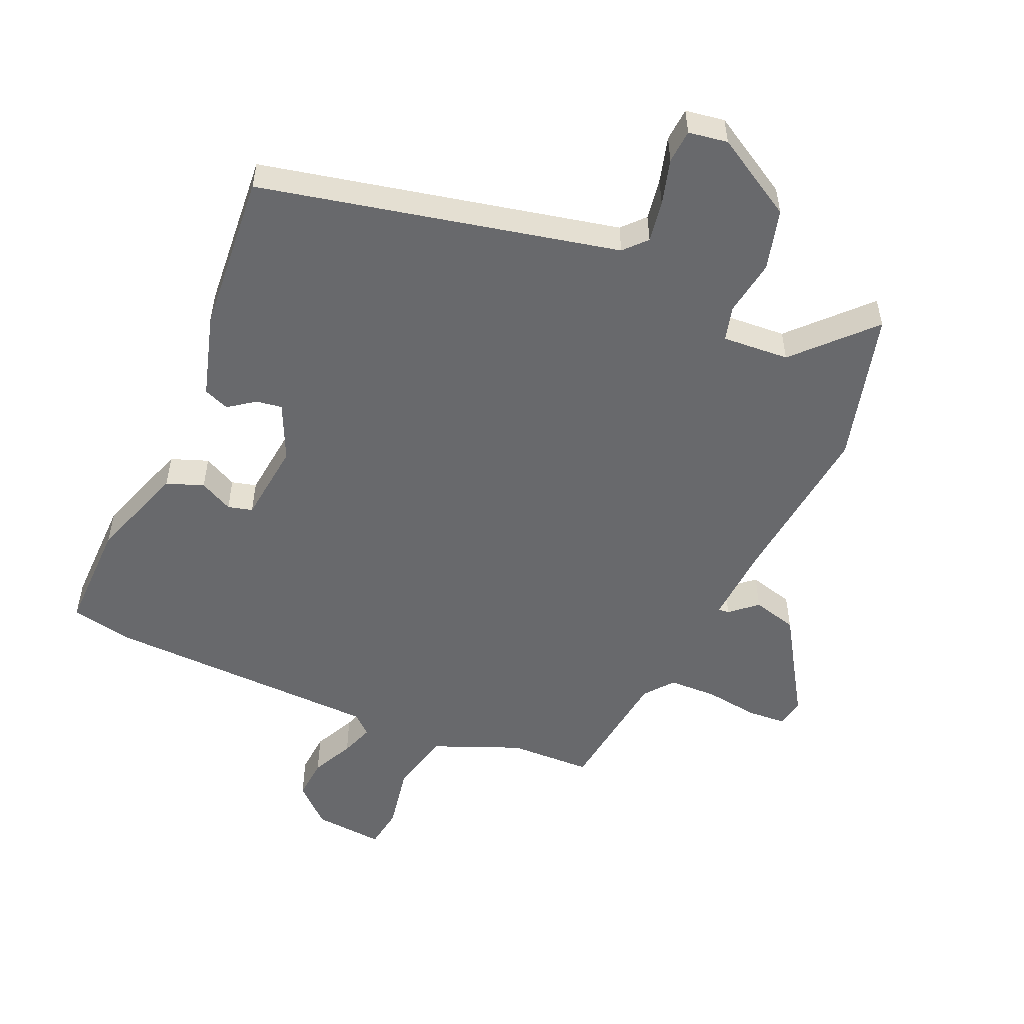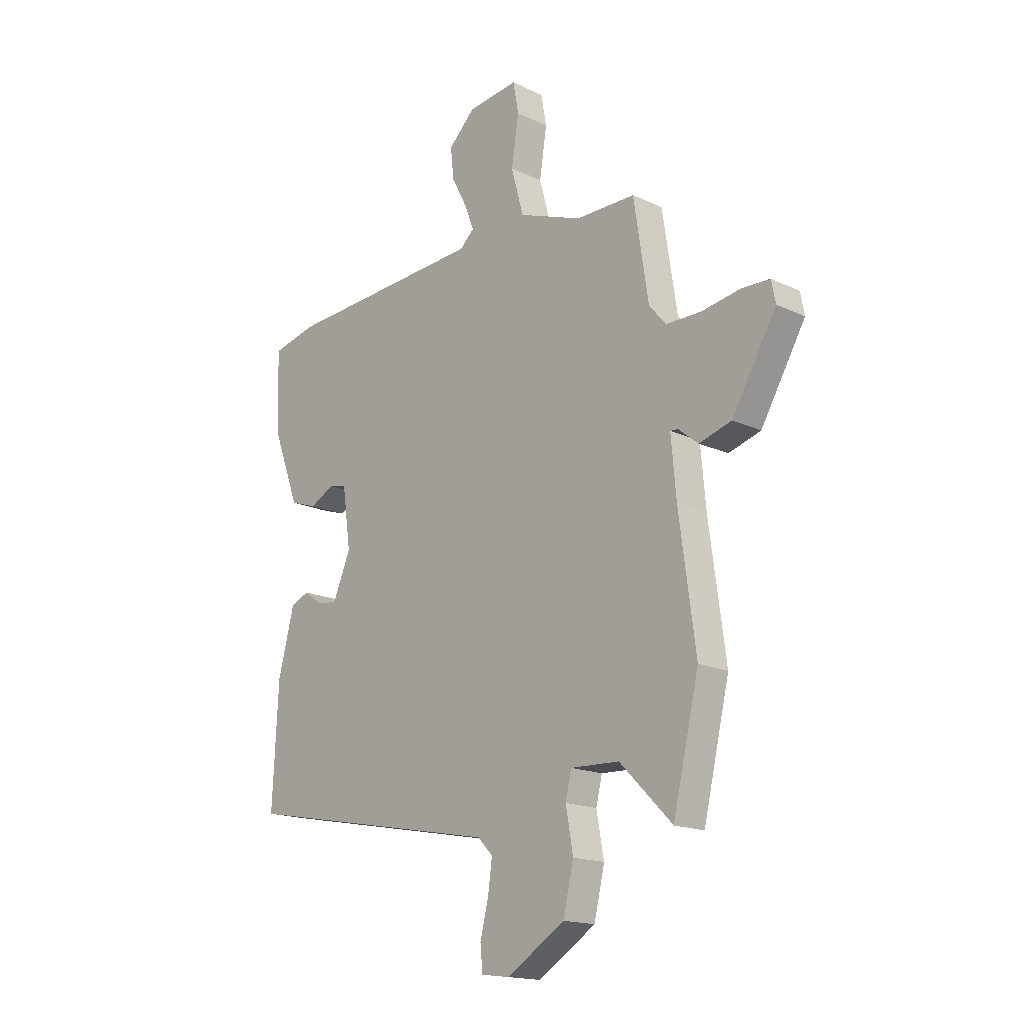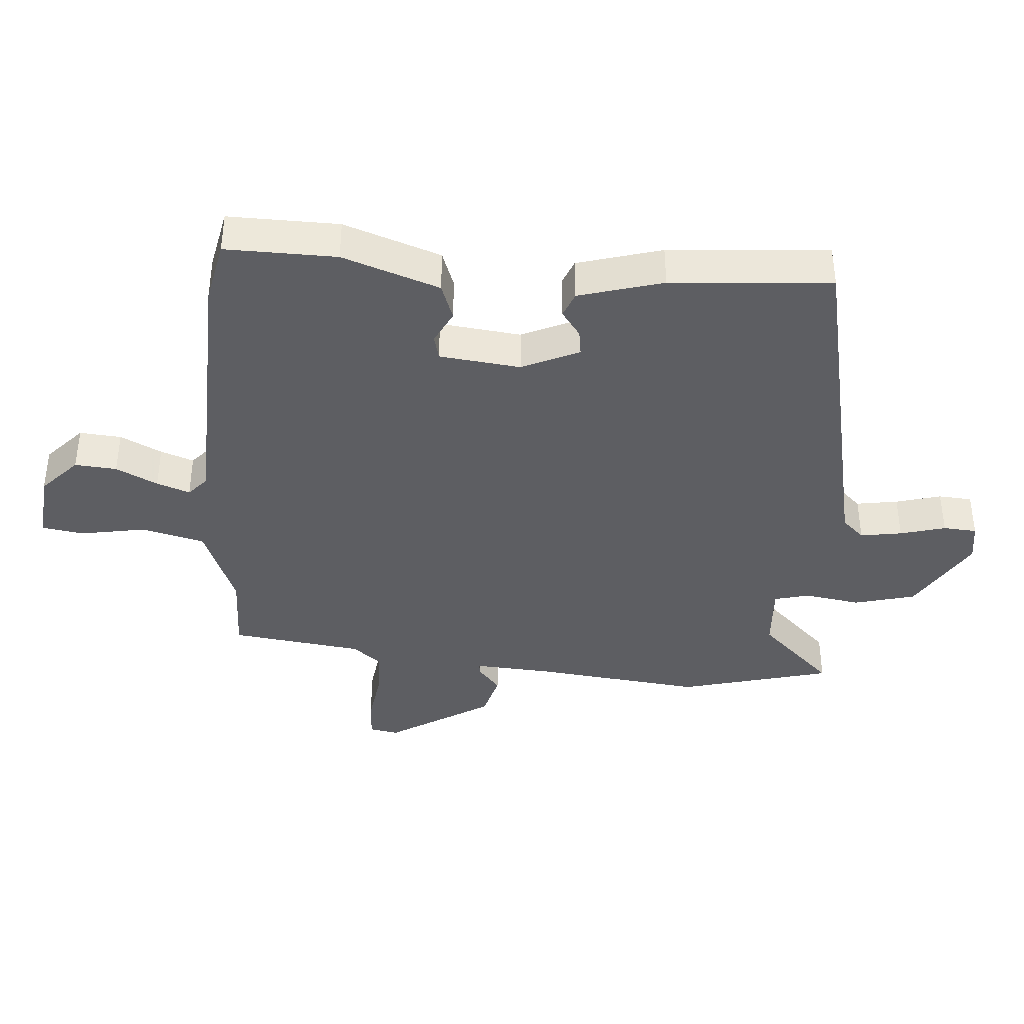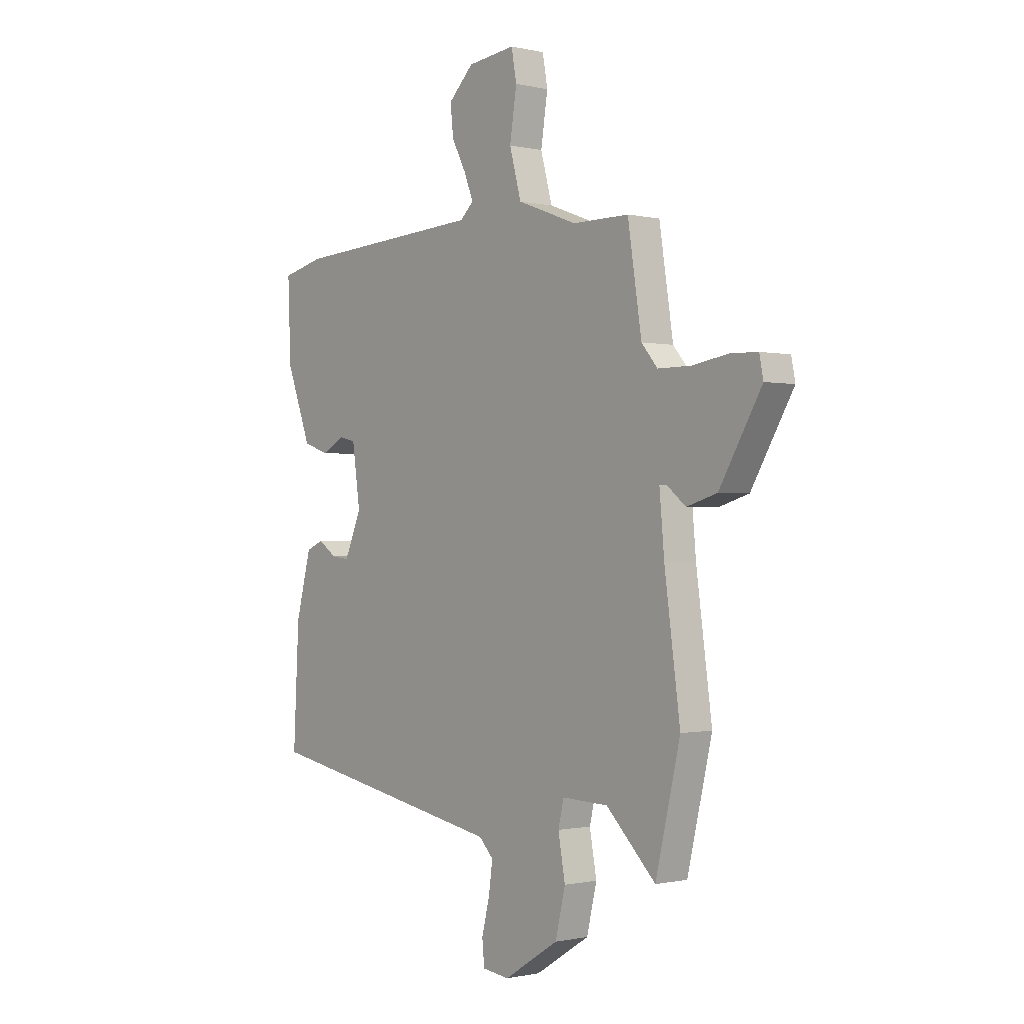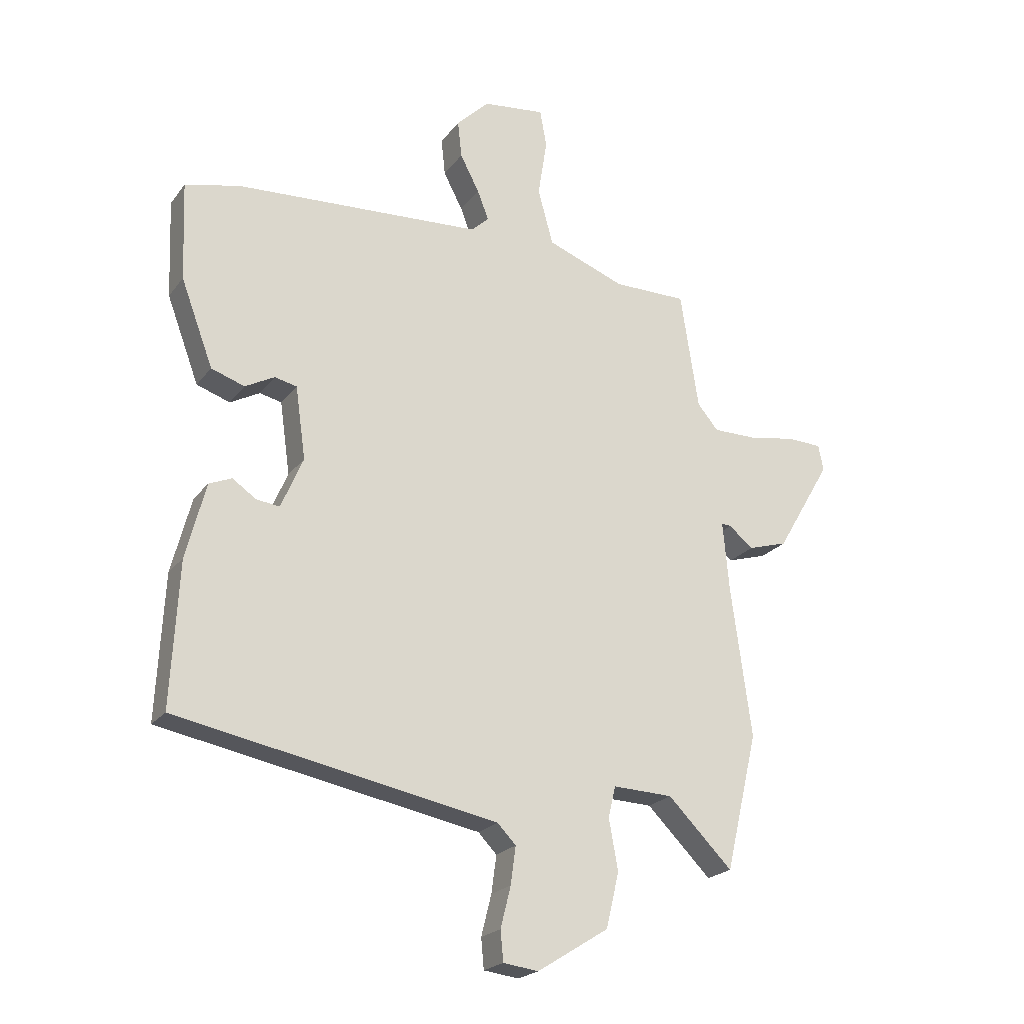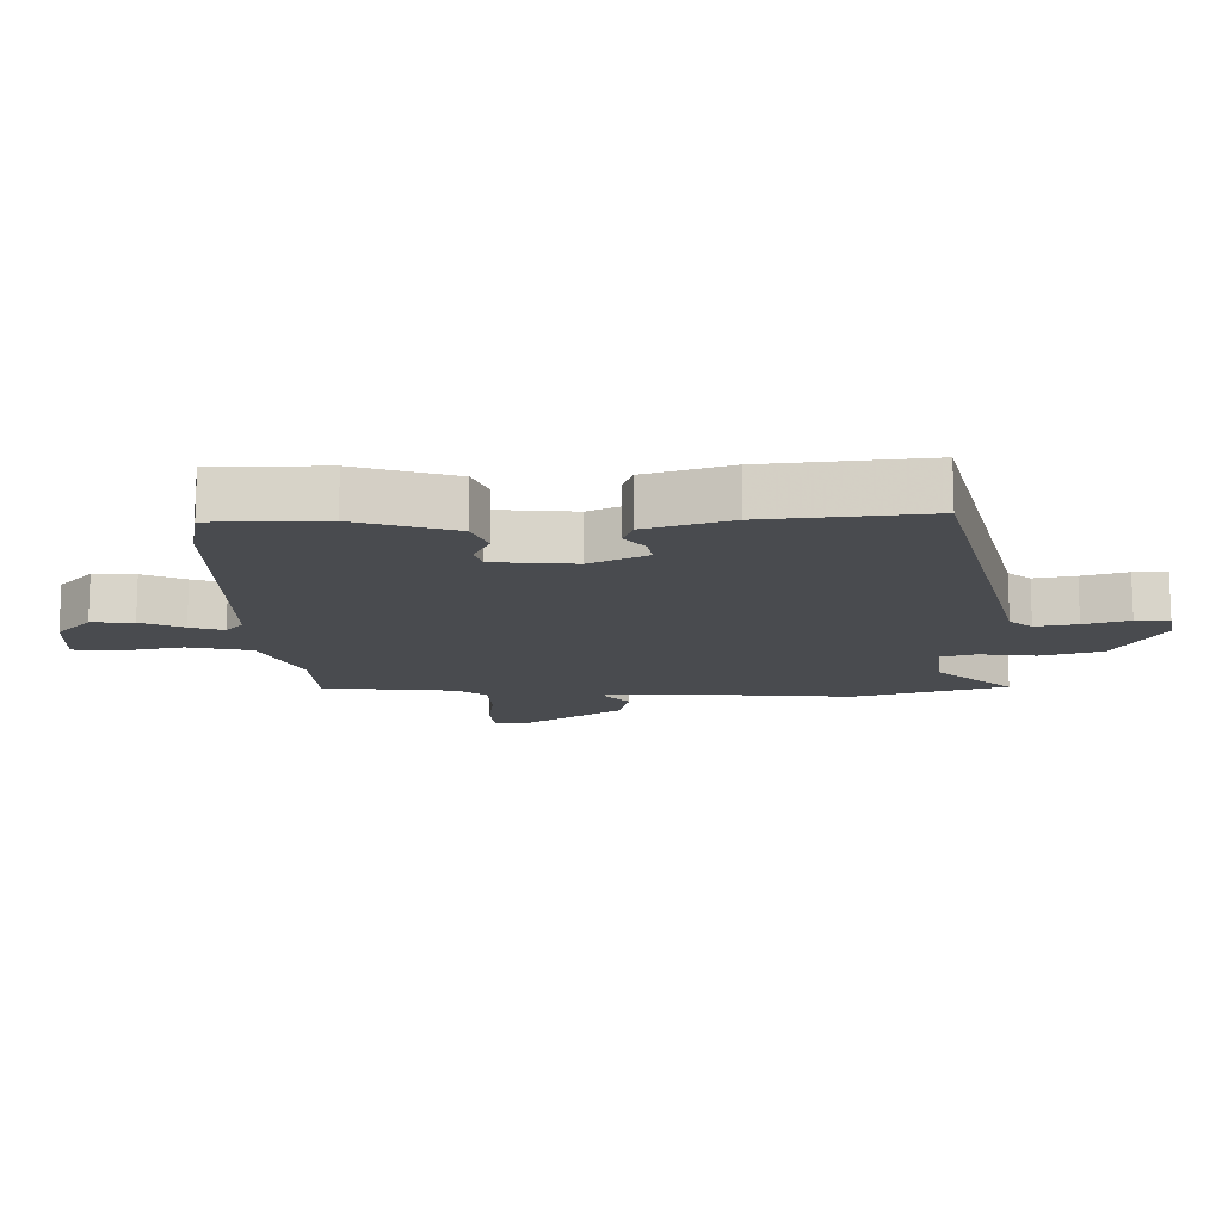
<metadata>
{"format":"obj","ext":"obj","renderer":"f3d","projection":"perspective","resolution":1024,"background":"white","views":[{"elev":-52.7,"azim":158.0,"up":"+Y"},{"elev":-16.9,"azim":-133.4,"up":"+Z"},{"elev":-39.3,"azim":87.0,"up":"+Y"},{"elev":-0.8,"azim":-129.9,"up":"+Z"},{"elev":-22.1,"azim":153.2,"up":"+Z"},{"elev":-13.7,"azim":93.9,"up":"+Y"}]}
</metadata>
<code>
v -0.484 0.07 -0.566
v -0.541 0.07 -0.324
v -0.505 0.07 -0.058
v -0.494 0.07 0.065
v -0.511 0.07 0.064
v -0.554 0.07 0.029
v -0.624 0.07 0.05
v -0.721 0.07 0.215
v -0.712 0.07 0.261
v -0.65 0.07 0.263
v -0.566 0.07 0.249
v -0.49 0.07 0.249
v -0.453 0.07 0.293
v -0.421 0.07 0.501
v -0.291 0.07 0.501
v -0.153 0.07 0.553
v -0.126 0.07 0.652
v -0.142 0.07 0.755
v -0.13 0.07 0.821
v -0.02 0.07 0.808
v 0.038 0.07 0.751
v 0.031 0.07 0.685
v -0.003 0.07 0.62
v -0.023 0.07 0.568
v 0.008 0.07 0.539
v 0.445 0.07 0.513
v 0.543 0.07 0.49
v 0.536 0.07 0.315
v 0.479 0.07 0.163
v 0.42 0.07 0.143
v 0.368 0.07 0.171
v 0.329 0.07 0.162
v 0.311 0.07 0.034
v 0.35 0.07 -0.057
v 0.391 0.07 -0.052
v 0.433 0.07 -0.023
v 0.473 0.07 -0.04
v 0.508 0.07 -0.174
v 0.521 0.07 -0.428
v -0.045 0.07 -0.535
v -0.078 0.07 -0.569
v -0.069 0.07 -0.635
v -0.051 0.07 -0.707
v -0.056 0.07 -0.76
v -0.118 0.07 -0.768
v -0.244 0.07 -0.689
v -0.267 0.07 -0.592
v -0.251 0.07 -0.503
v -0.264 0.07 -0.448
v -0.37 0.07 -0.452
v -0.484 0 -0.566
v -0.541 0 -0.324
v -0.505 0 -0.058
v -0.494 0 0.065
v -0.511 0 0.064
v -0.554 0 0.029
v -0.624 0 0.05
v -0.721 0 0.215
v -0.712 0 0.261
v -0.65 0 0.263
v -0.566 0 0.249
v -0.49 0 0.249
v -0.453 0 0.293
v -0.421 0 0.501
v -0.291 0 0.501
v -0.153 0 0.553
v -0.126 0 0.652
v -0.142 0 0.755
v -0.13 0 0.821
v -0.02 0 0.808
v 0.038 0 0.751
v 0.031 0 0.685
v -0.003 0 0.62
v -0.023 0 0.568
v 0.008 0 0.539
v 0.445 0 0.513
v 0.543 0 0.49
v 0.536 0 0.315
v 0.479 0 0.163
v 0.42 0 0.143
v 0.368 0 0.171
v 0.329 0 0.162
v 0.311 0 0.034
v 0.35 0 -0.057
v 0.391 0 -0.052
v 0.433 0 -0.023
v 0.473 0 -0.04
v 0.508 0 -0.174
v 0.521 0 -0.428
v -0.045 0 -0.535
v -0.078 0 -0.569
v -0.069 0 -0.635
v -0.051 0 -0.707
v -0.056 0 -0.76
v -0.118 0 -0.768
v -0.244 0 -0.689
v -0.267 0 -0.592
v -0.251 0 -0.503
v -0.264 0 -0.448
v -0.37 0 -0.452
f 46 47 48
f 45 46 48
f 44 45 48
f 43 44 48
f 42 43 48
f 41 42 48 49
f 40 41 49
f 38 39 40
f 37 38 40
f 36 37 40
f 35 36 40
f 34 35 40 49
f 33 34 49 50
f 29 30 31
f 28 29 31
f 27 28 31
f 26 27 31
f 25 26 31
f 24 25 31 32
f 21 22 23
f 20 21 23
f 19 20 23
f 18 19 23
f 17 18 23
f 16 17 23 24
f 32 33 50
f 24 32 50
f 16 24 50
f 15 16 50
f 9 10 11
f 8 9 11
f 7 8 11
f 6 7 11
f 5 6 11
f 4 5 11 12
f 1 2 3
f 50 1 3
f 15 50 3
f 14 15 3
f 13 14 3
f 13 3 4
f 4 12 13
f 98 97 96
f 98 96 95
f 98 95 94
f 98 94 93
f 98 93 92
f 99 98 92 91
f 99 91 90
f 90 89 88
f 90 88 87
f 90 87 86
f 90 86 85
f 99 90 85 84
f 100 99 84 83
f 81 80 79
f 81 79 78
f 81 78 77
f 81 77 76
f 81 76 75
f 82 81 75 74
f 73 72 71
f 73 71 70
f 73 70 69
f 73 69 68
f 73 68 67
f 74 73 67 66
f 100 83 82
f 100 82 74
f 100 74 66
f 100 66 65
f 61 60 59
f 61 59 58
f 61 58 57
f 61 57 56
f 61 56 55
f 62 61 55 54
f 53 52 51
f 53 51 100
f 53 100 65
f 53 65 64
f 53 64 63
f 54 53 63
f 63 62 54
f 1 51 52 2
f 2 52 53 3
f 3 53 54 4
f 4 54 55 5
f 5 55 56 6
f 6 56 57 7
f 7 57 58 8
f 8 58 59 9
f 9 59 60 10
f 10 60 61 11
f 11 61 62 12
f 12 62 63 13
f 13 63 64 14
f 14 64 65 15
f 15 65 66 16
f 16 66 67 17
f 17 67 68 18
f 18 68 69 19
f 19 69 70 20
f 20 70 71 21
f 21 71 72 22
f 22 72 73 23
f 23 73 74 24
f 24 74 75 25
f 25 75 76 26
f 26 76 77 27
f 27 77 78 28
f 28 78 79 29
f 29 79 80 30
f 30 80 81 31
f 31 81 82 32
f 32 82 83 33
f 33 83 84 34
f 34 84 85 35
f 35 85 86 36
f 36 86 87 37
f 37 87 88 38
f 38 88 89 39
f 39 89 90 40
f 40 90 91 41
f 41 91 92 42
f 42 92 93 43
f 43 93 94 44
f 44 94 95 45
f 45 95 96 46
f 46 96 97 47
f 47 97 98 48
f 48 98 99 49
f 49 99 100 50
f 50 100 51 1

</code>
